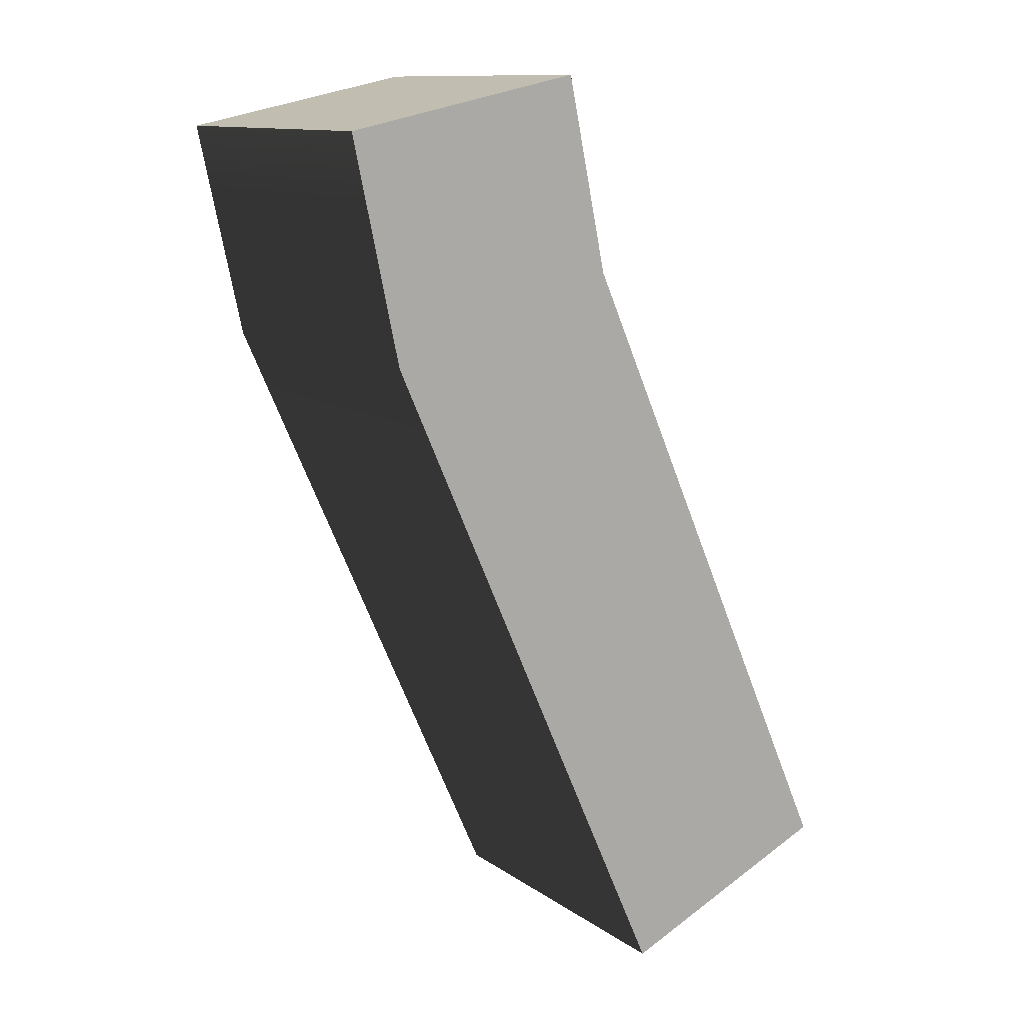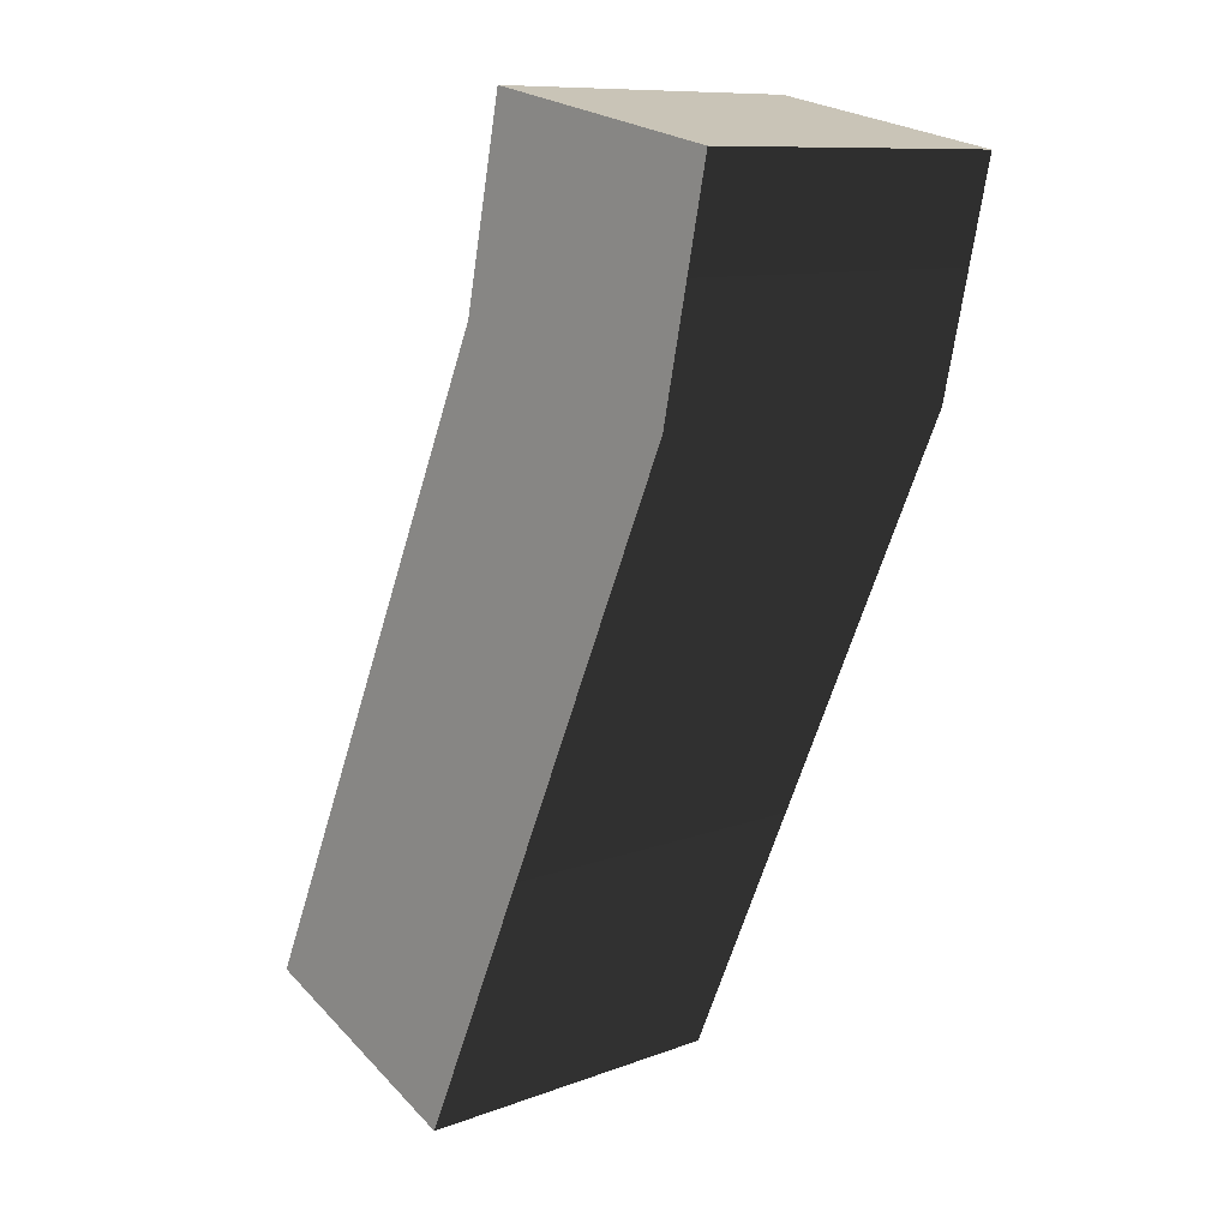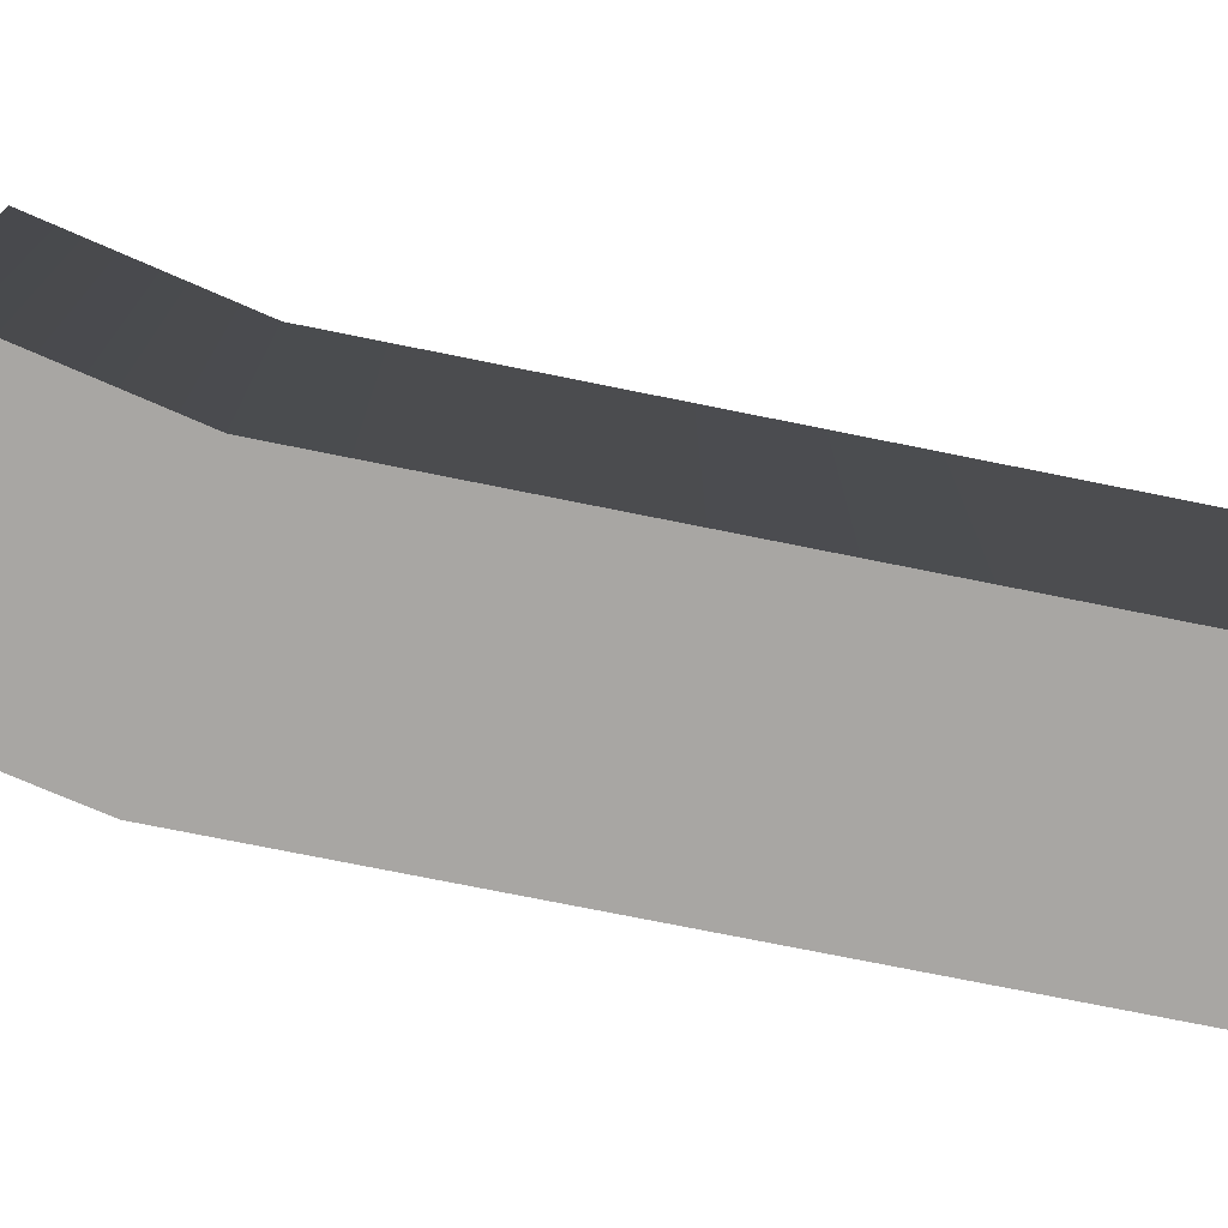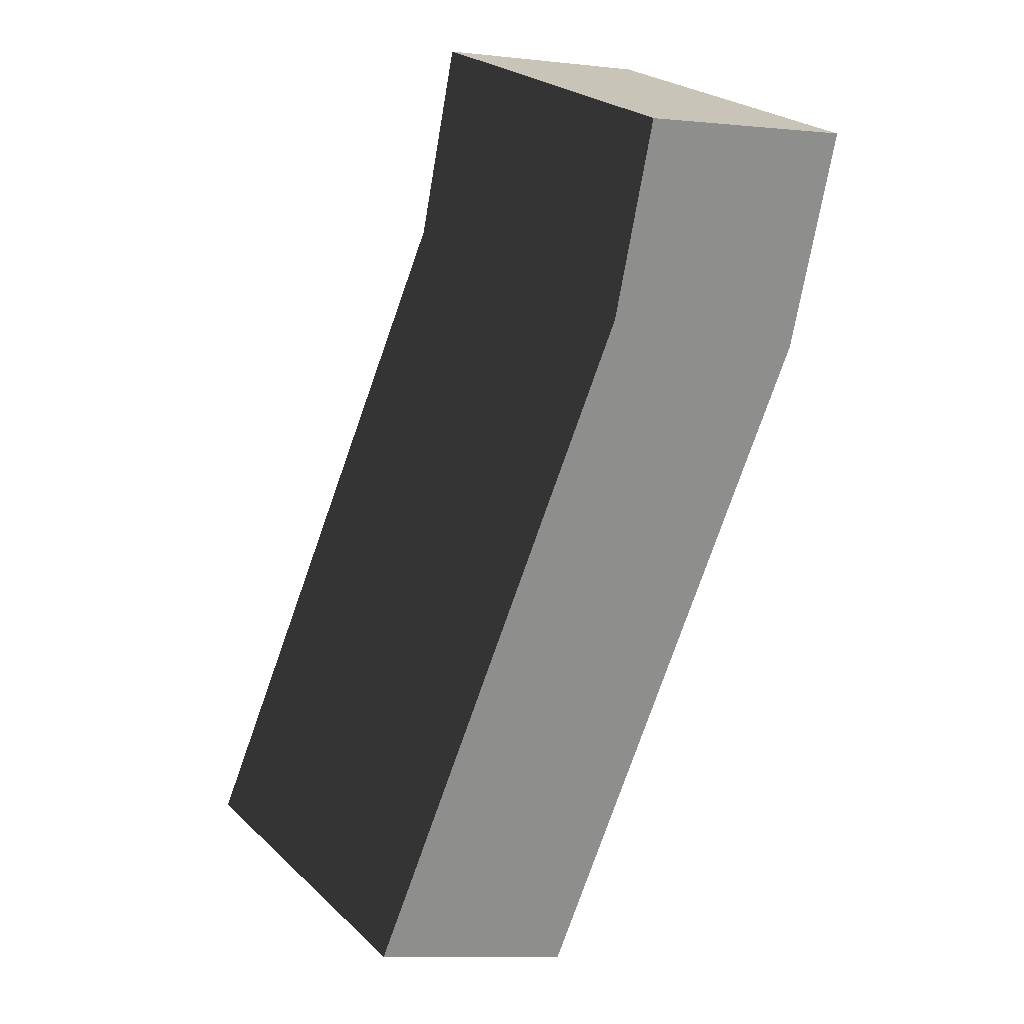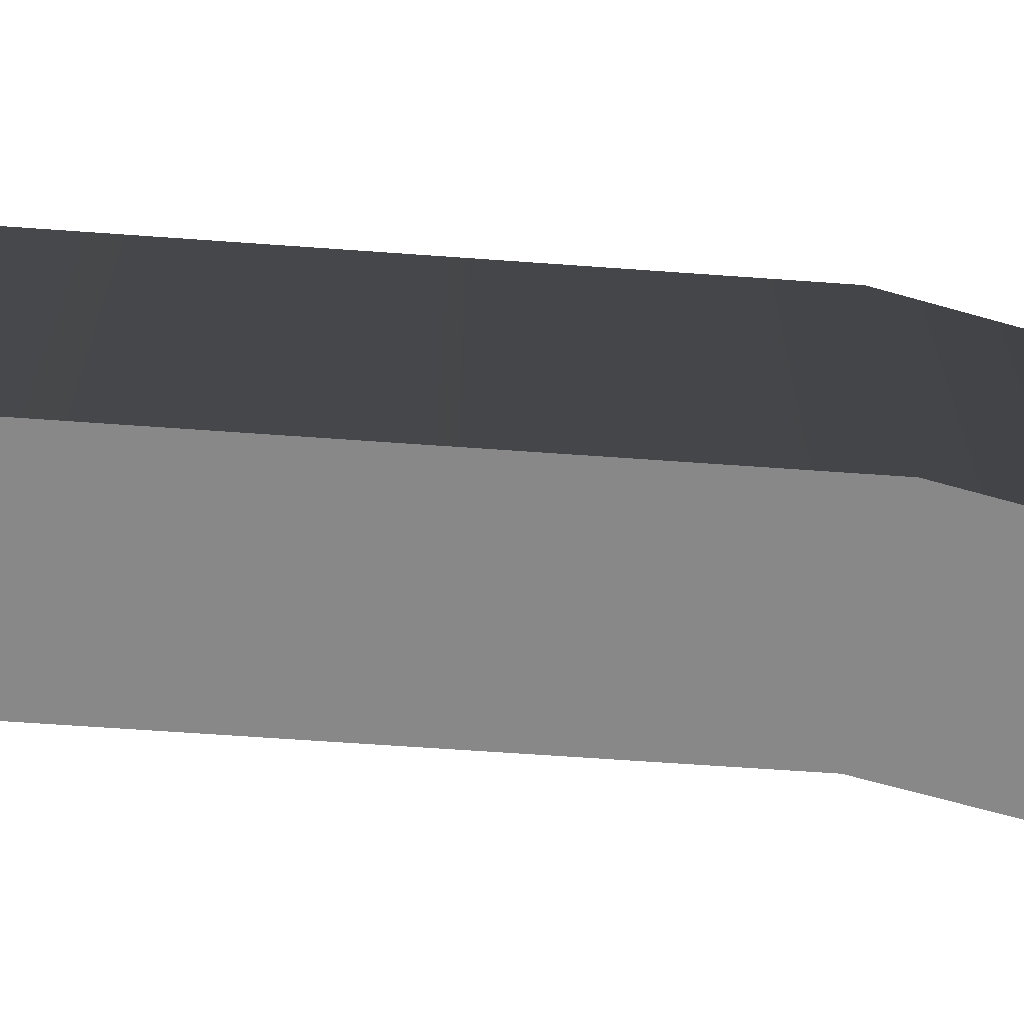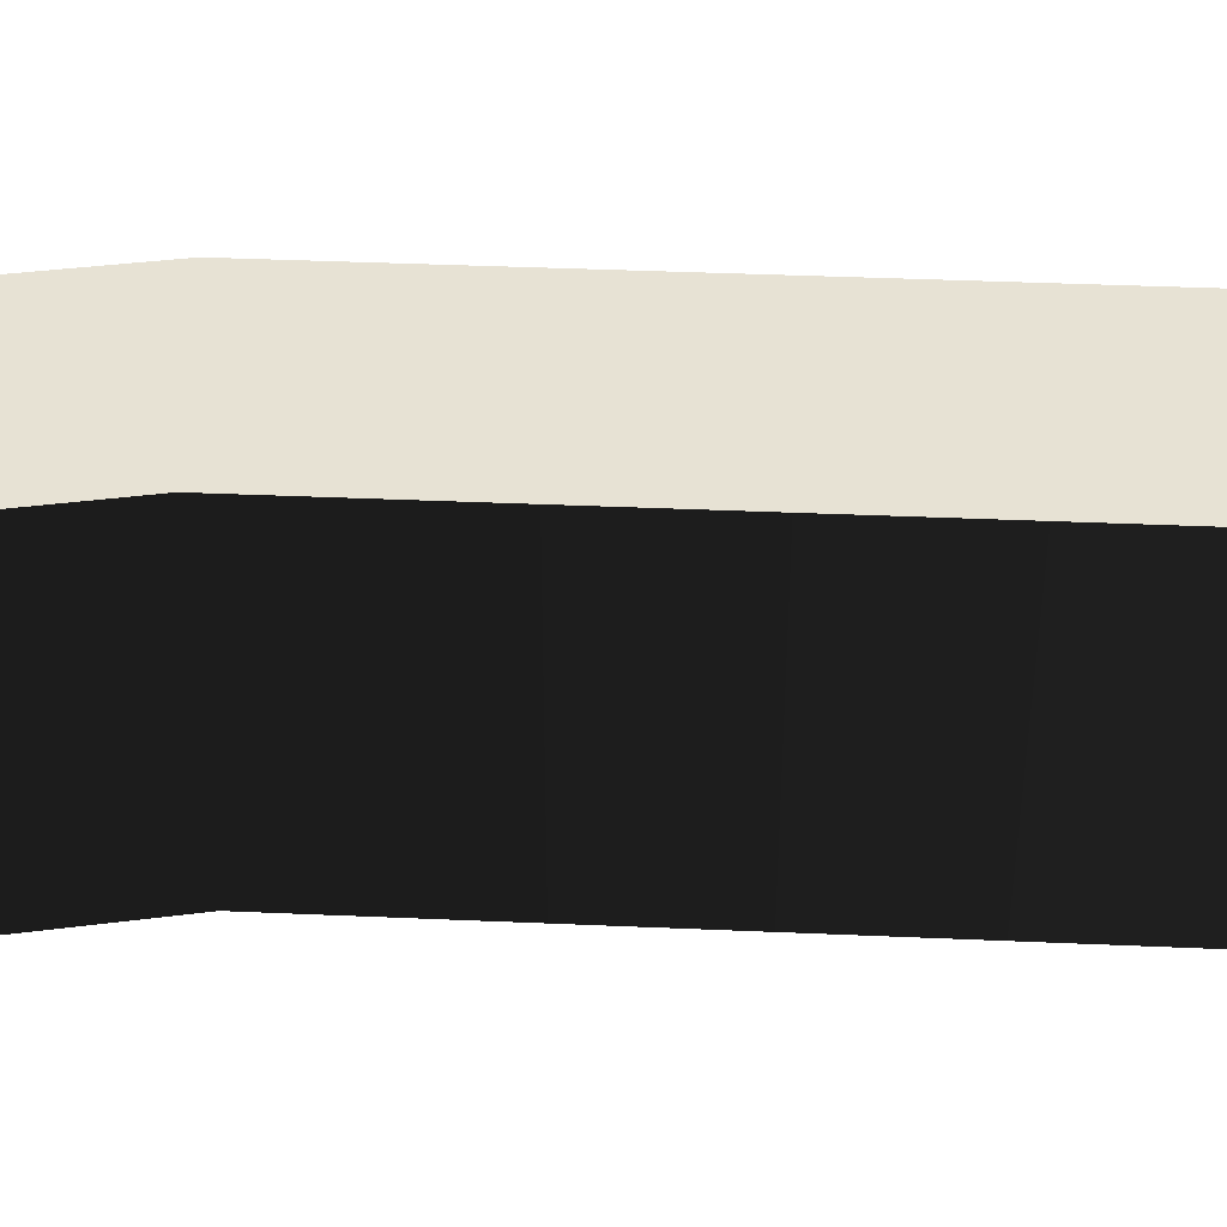
<metadata>
{"format":"obj","ext":"obj","renderer":"f3d","projection":"perspective","resolution":1024,"background":"white","views":[{"elev":11.8,"azim":-32.6,"up":"+Z"},{"elev":10.2,"azim":-133.5,"up":"+Z"},{"elev":-74.3,"azim":54.6,"up":"+Y"},{"elev":25.4,"azim":145.0,"up":"+Z"},{"elev":-62.7,"azim":-118.2,"up":"+Y"},{"elev":39.7,"azim":69.1,"up":"+Y"}]}
</metadata>
<code>
v  -3323 -4.993 -826.5
v  -3163 -4.993 -1578
v  -2367 -4.993 -1309
v  -2505 -4.993 -652.4
v  -2367 1166 -1309
v  -3163 1166 -1578
v  -3323 1166 -826.5
v  -2505 1166 -652.4
v  -1398 1166 -3487
v  -1398 -4.993 -3487
v  -2162 -4.993 -3828
v  -2162 1166 -3828
o wrapper10
g wrapper10
f 1 2 3
f 3 4 1
f 5 6 7
f 7 8 5
f 7 1 4
f 4 8 7
f 7 6 2
f 2 1 7
f 9 10 11
f 11 12 9
f 9 5 3
f 3 10 9
f 2 11 10
f 10 3 2
f 5 9 12
f 12 6 5
f 6 12 11
f 11 2 6
f 5 8 4
f 4 3 5

</code>
